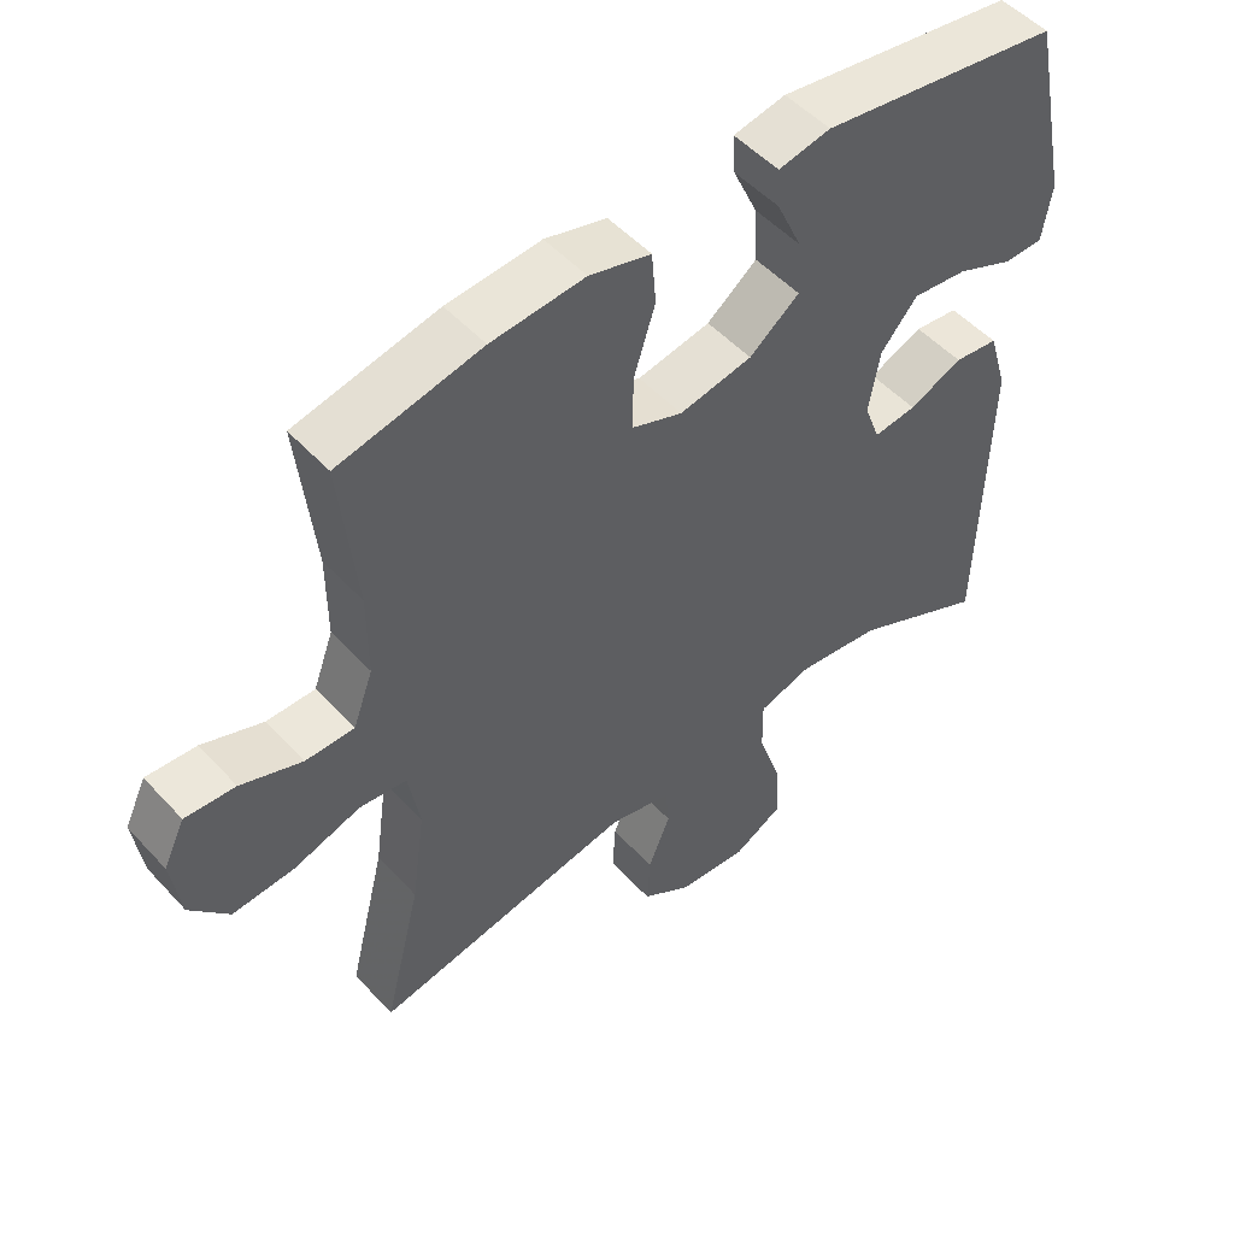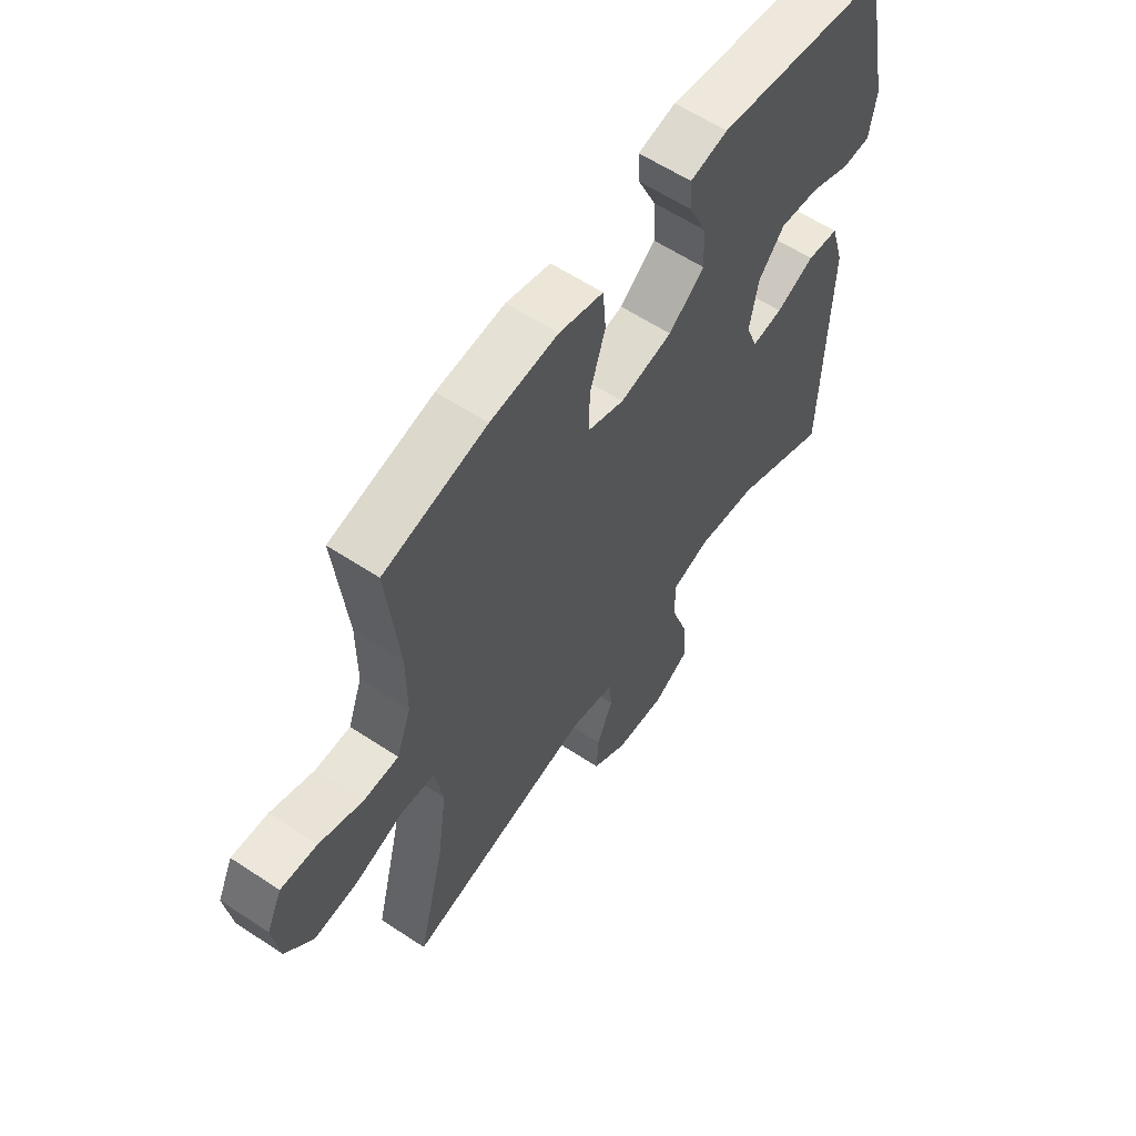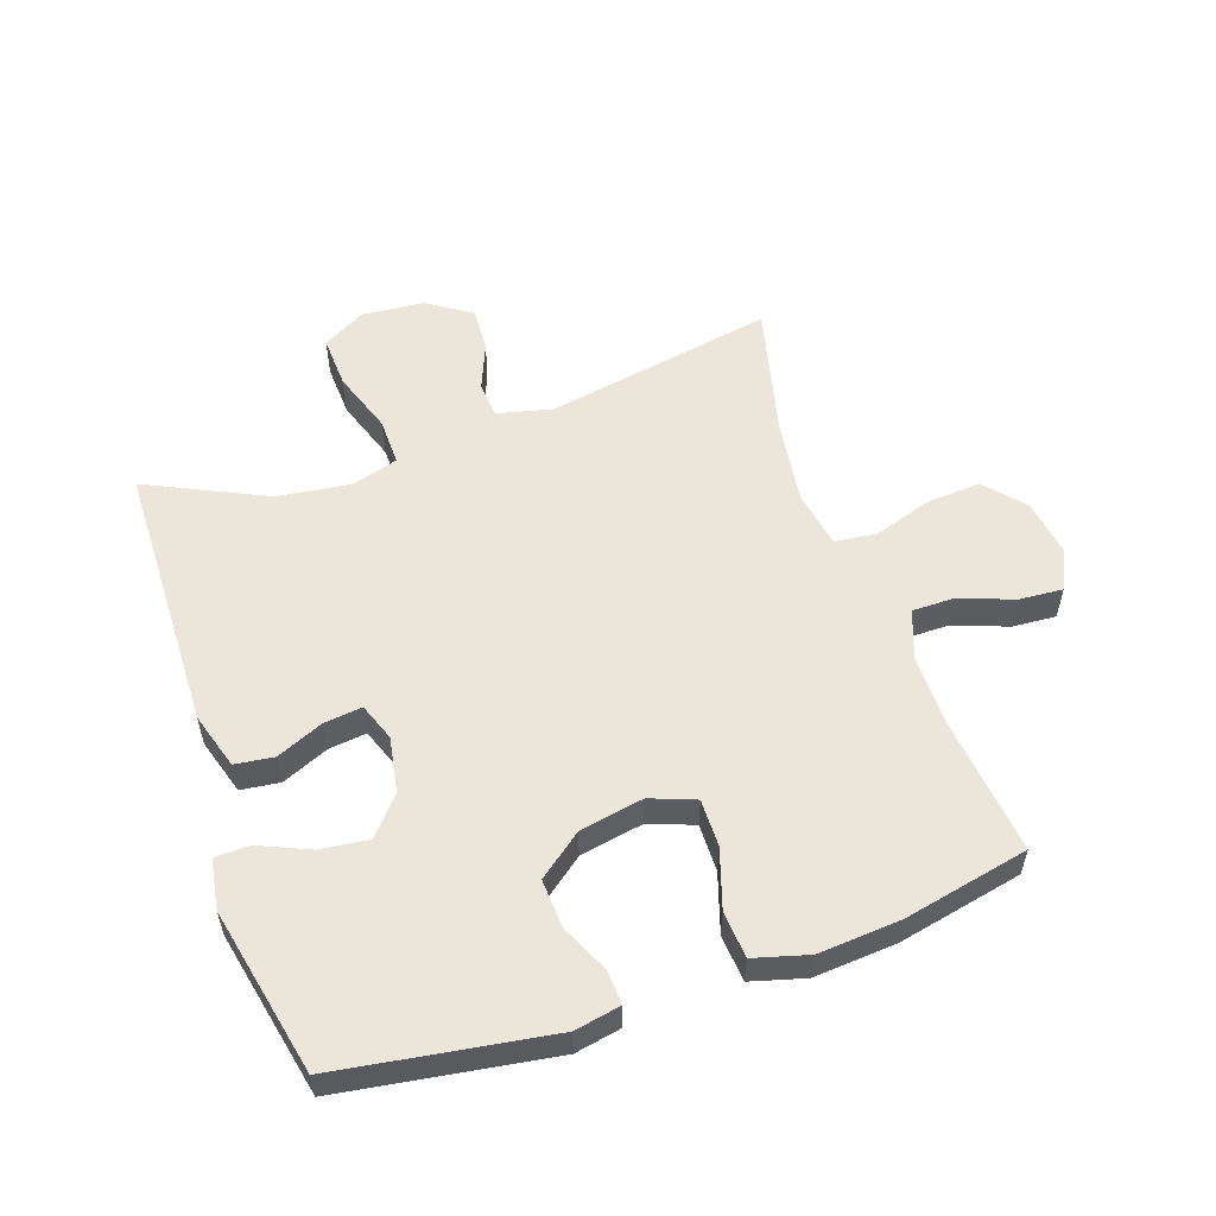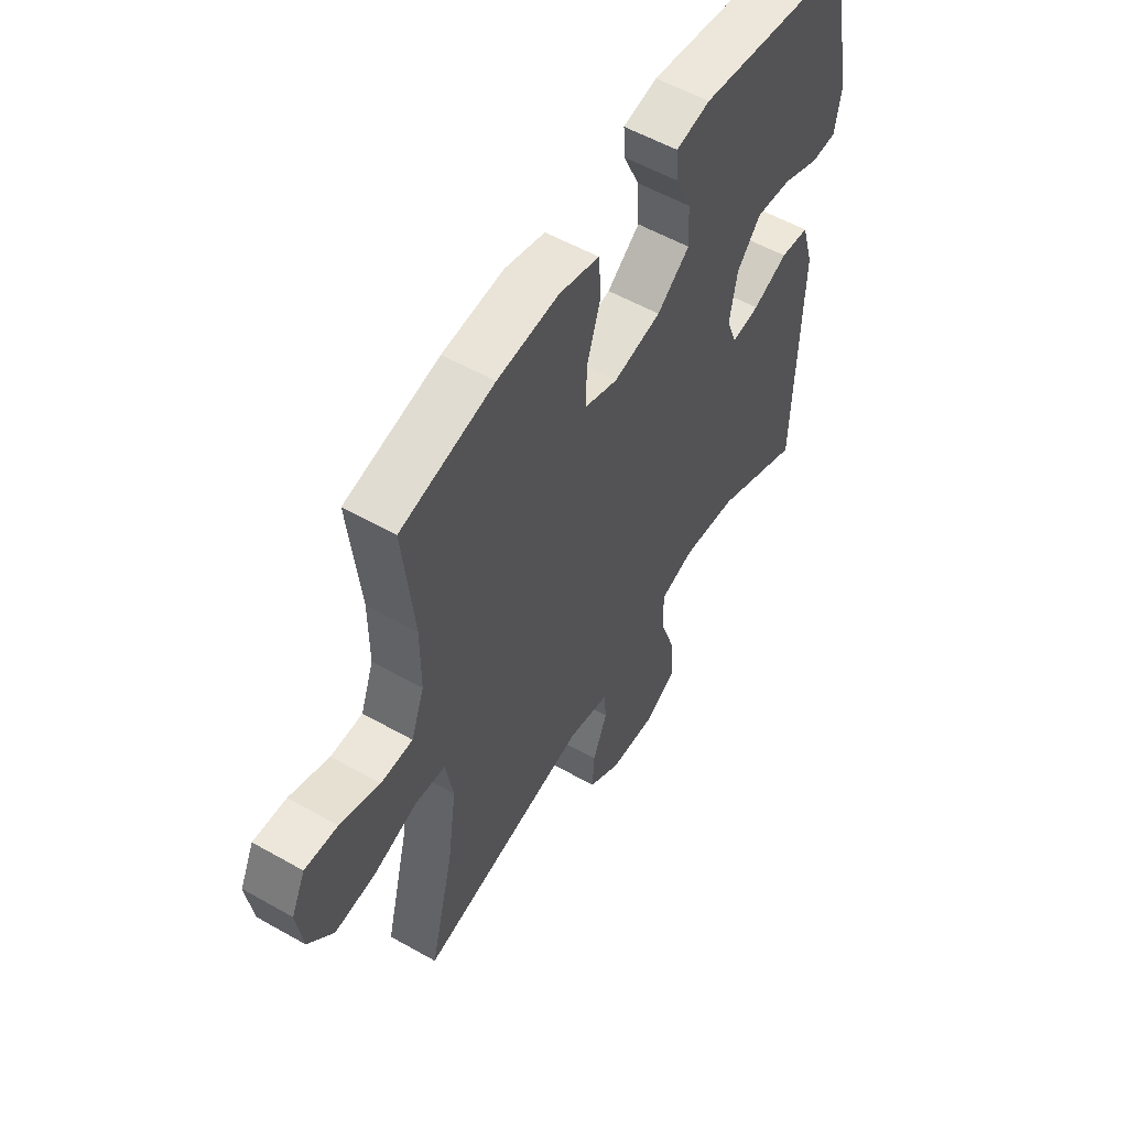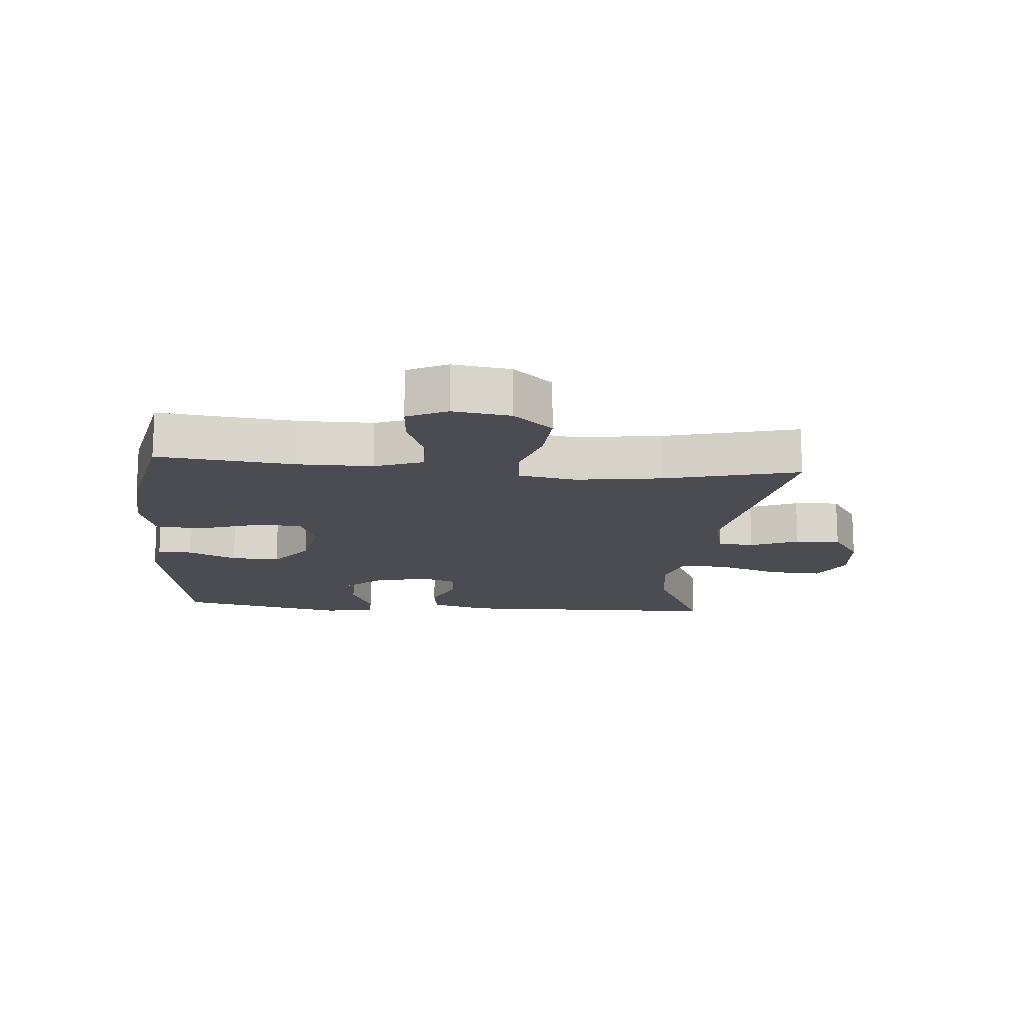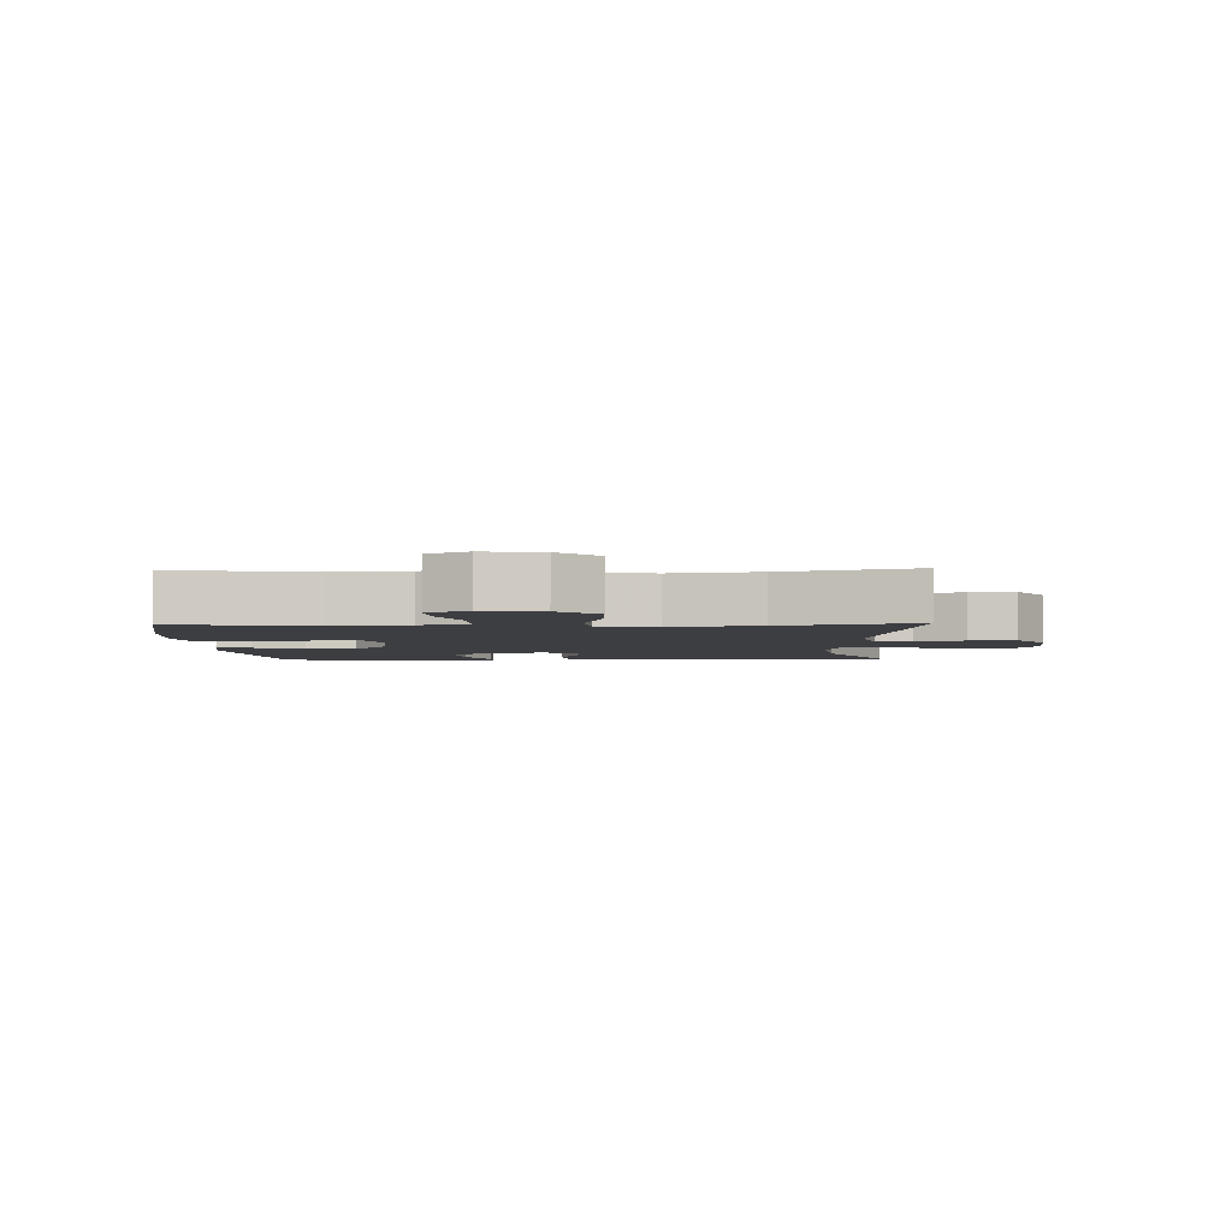
<metadata>
{"format":"obj","ext":"obj","renderer":"f3d","projection":"perspective","resolution":1024,"background":"white","views":[{"elev":51.0,"azim":139.1,"up":"+Z"},{"elev":59.8,"azim":124.2,"up":"+Z"},{"elev":55.5,"azim":-19.0,"up":"+Y"},{"elev":55.6,"azim":120.8,"up":"+Z"},{"elev":-15.3,"azim":85.2,"up":"+Y"},{"elev":-3.6,"azim":92.2,"up":"+Y"}]}
</metadata>
<code>
v 0.5 0.07 0.5
v 0.477 0.07 0.283
v 0.477 0.07 0.165
v 0.505 0.07 0.089
v 0.573 0.07 0.089
v 0.658 0.07 0.121
v 0.728 0.07 0.126
v 0.758 0.07 0.063
v 0.745 0.07 -0.028
v 0.691 0.07 -0.09
v 0.604 0.07 -0.084
v 0.511 0.07 -0.054
v 0.445 0.07 -0.062
v 0.429 0.07 -0.153
v 0.448 0.07 -0.29
v 0.5 0.07 -0.5
v 0.135 0.07 -0.433
v 0.048 0.07 -0.454
v 0.043 0.07 -0.511
v 0.074 0.07 -0.587
v 0.078 0.07 -0.658
v 0.009 0.07 -0.704
v -0.09 0.07 -0.713
v -0.159 0.07 -0.675
v -0.155 0.07 -0.591
v -0.121 0.07 -0.491
v -0.12 0.07 -0.416
v -0.194 0.07 -0.394
v -0.312 0.07 -0.41
v -0.5 0.07 -0.5
v -0.51 0.07 -0.069
v -0.483 0.07 0.021
v -0.421 0.07 0.029
v -0.346 0.07 -0.003
v -0.286 0.07 -0.01
v -0.264 0.07 0.05
v -0.28 0.07 0.138
v -0.331 0.07 0.197
v -0.408 0.07 0.188
v -0.488 0.07 0.153
v -0.543 0.07 0.154
v -0.556 0.07 0.234
v -0.5 0.07 0.5
v -0.165 0.07 0.552
v -0.092 0.07 0.538
v -0.095 0.07 0.484
v -0.13 0.07 0.407
v -0.134 0.07 0.33
v -0.064 0.07 0.276
v 0.038 0.07 0.257
v 0.109 0.07 0.284
v 0.108 0.07 0.36
v 0.078 0.07 0.454
v 0.084 0.07 0.528
v 0.17 0.07 0.552
v 0.301 0.07 0.542
v 0.5 0 0.5
v 0.477 0 0.283
v 0.477 0 0.165
v 0.505 0 0.089
v 0.573 0 0.089
v 0.658 0 0.121
v 0.728 0 0.126
v 0.758 0 0.063
v 0.745 0 -0.028
v 0.691 0 -0.09
v 0.604 0 -0.084
v 0.511 0 -0.054
v 0.445 0 -0.062
v 0.429 0 -0.153
v 0.448 0 -0.29
v 0.5 0 -0.5
v 0.135 0 -0.433
v 0.048 0 -0.454
v 0.043 0 -0.511
v 0.074 0 -0.587
v 0.078 0 -0.658
v 0.009 0 -0.704
v -0.09 0 -0.713
v -0.159 0 -0.675
v -0.155 0 -0.591
v -0.121 0 -0.491
v -0.12 0 -0.416
v -0.194 0 -0.394
v -0.312 0 -0.41
v -0.5 0 -0.5
v -0.51 0 -0.069
v -0.483 0 0.021
v -0.421 0 0.029
v -0.346 0 -0.003
v -0.286 0 -0.01
v -0.264 0 0.05
v -0.28 0 0.138
v -0.331 0 0.197
v -0.408 0 0.188
v -0.488 0 0.153
v -0.543 0 0.154
v -0.556 0 0.234
v -0.5 0 0.5
v -0.165 0 0.552
v -0.092 0 0.538
v -0.095 0 0.484
v -0.13 0 0.407
v -0.134 0 0.33
v -0.064 0 0.276
v 0.038 0 0.257
v 0.109 0 0.284
v 0.108 0 0.36
v 0.078 0 0.454
v 0.084 0 0.528
v 0.17 0 0.552
v 0.301 0 0.542
f 56 1 2
f 55 56 2
f 54 55 2
f 53 54 2
f 52 53 2
f 51 52 2 3
f 50 51 3 4
f 49 50 4
f 45 46 47
f 44 45 47
f 43 44 47
f 42 43 47
f 41 42 47
f 40 41 47
f 39 40 47
f 38 39 47 48
f 37 38 48 49
f 32 33 34
f 31 32 34
f 30 31 34
f 29 30 34
f 28 29 34 35
f 27 28 35 36
f 24 25 26
f 23 24 26
f 22 23 26
f 21 22 26
f 20 21 26
f 19 20 26
f 18 19 26 27
f 37 49 4
f 36 37 4
f 27 36 4
f 18 27 4
f 17 18 4
f 10 11 12
f 9 10 12
f 8 9 12
f 7 8 12
f 6 7 12
f 5 6 12
f 5 12 13
f 4 5 13
f 17 4 13
f 15 16 17
f 14 15 17
f 13 14 17
f 58 57 112
f 58 112 111
f 58 111 110
f 58 110 109
f 58 109 108
f 59 58 108 107
f 60 59 107 106
f 60 106 105
f 103 102 101
f 103 101 100
f 103 100 99
f 103 99 98
f 103 98 97
f 103 97 96
f 103 96 95
f 104 103 95 94
f 105 104 94 93
f 90 89 88
f 90 88 87
f 90 87 86
f 90 86 85
f 91 90 85 84
f 92 91 84 83
f 82 81 80
f 82 80 79
f 82 79 78
f 82 78 77
f 82 77 76
f 82 76 75
f 83 82 75 74
f 60 105 93
f 60 93 92
f 60 92 83
f 60 83 74
f 60 74 73
f 68 67 66
f 68 66 65
f 68 65 64
f 68 64 63
f 68 63 62
f 68 62 61
f 69 68 61
f 69 61 60
f 69 60 73
f 73 72 71
f 73 71 70
f 73 70 69
f 1 57 58 2
f 2 58 59 3
f 3 59 60 4
f 4 60 61 5
f 5 61 62 6
f 6 62 63 7
f 7 63 64 8
f 8 64 65 9
f 9 65 66 10
f 10 66 67 11
f 11 67 68 12
f 12 68 69 13
f 13 69 70 14
f 14 70 71 15
f 15 71 72 16
f 16 72 73 17
f 17 73 74 18
f 18 74 75 19
f 19 75 76 20
f 20 76 77 21
f 21 77 78 22
f 22 78 79 23
f 23 79 80 24
f 24 80 81 25
f 25 81 82 26
f 26 82 83 27
f 27 83 84 28
f 28 84 85 29
f 29 85 86 30
f 30 86 87 31
f 31 87 88 32
f 32 88 89 33
f 33 89 90 34
f 34 90 91 35
f 35 91 92 36
f 36 92 93 37
f 37 93 94 38
f 38 94 95 39
f 39 95 96 40
f 40 96 97 41
f 41 97 98 42
f 42 98 99 43
f 43 99 100 44
f 44 100 101 45
f 45 101 102 46
f 46 102 103 47
f 47 103 104 48
f 48 104 105 49
f 49 105 106 50
f 50 106 107 51
f 51 107 108 52
f 52 108 109 53
f 53 109 110 54
f 54 110 111 55
f 55 111 112 56
f 56 112 57 1

</code>
